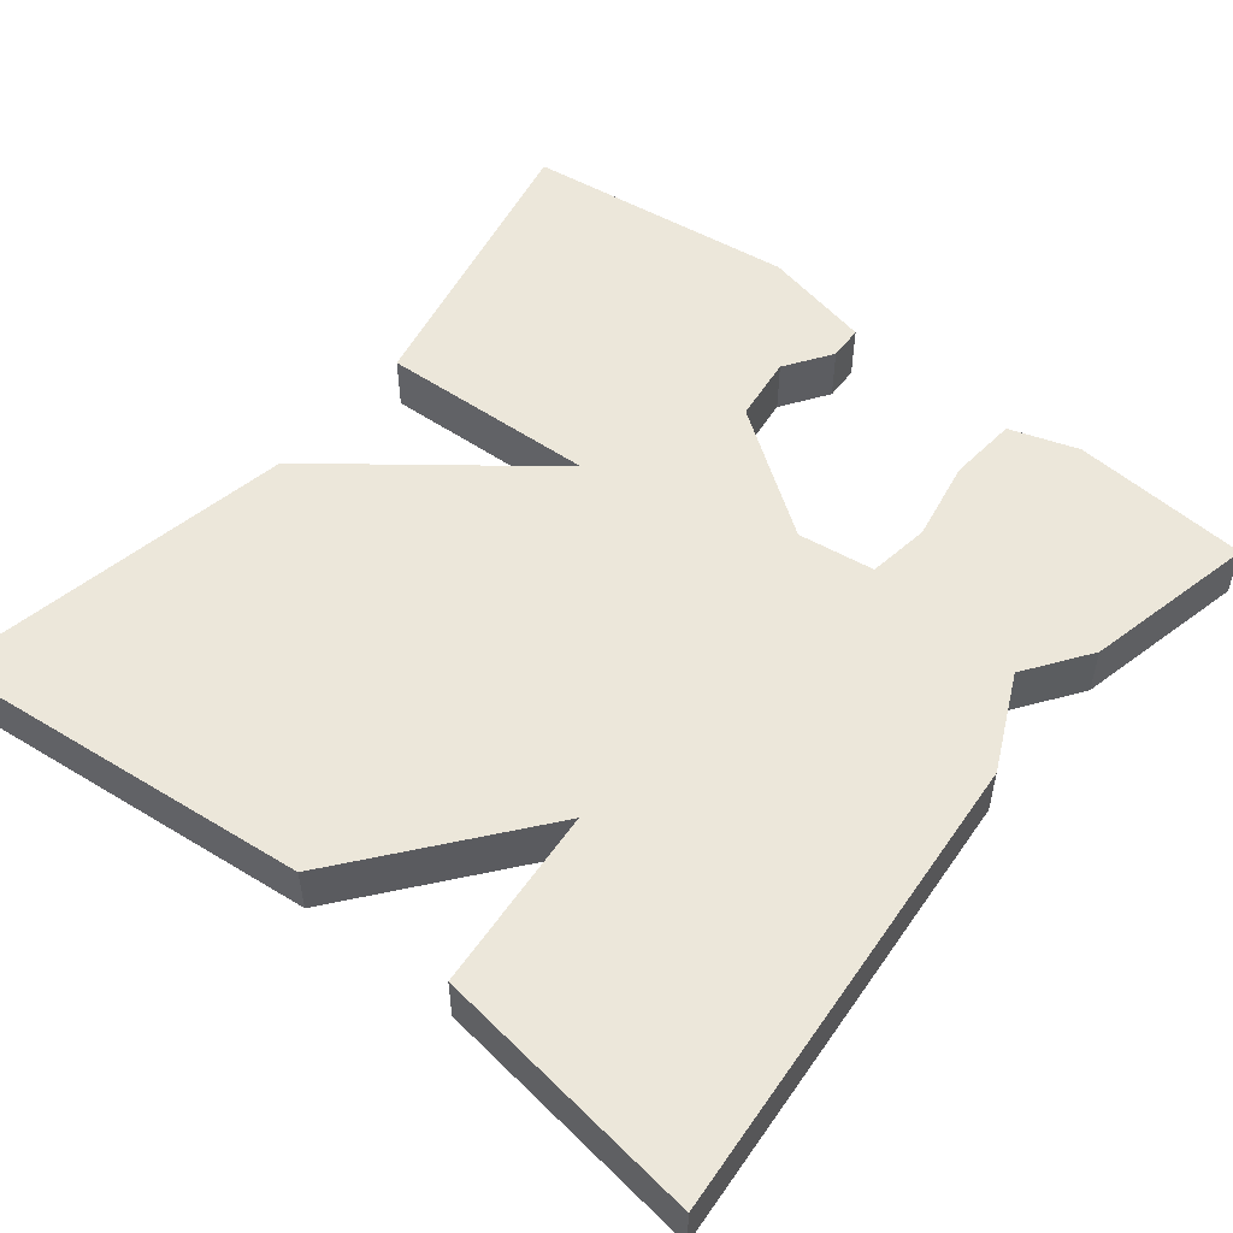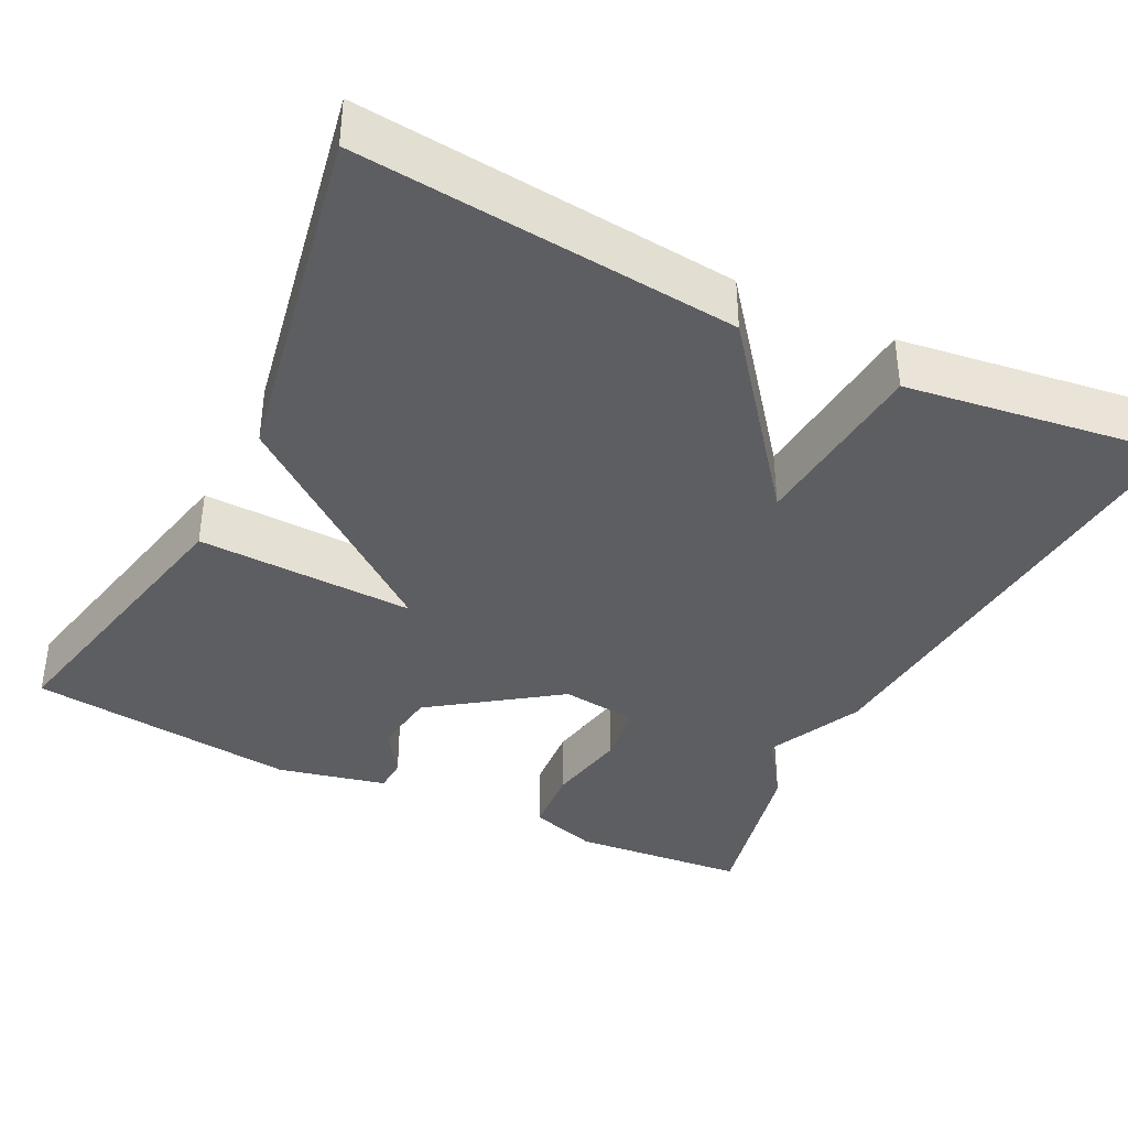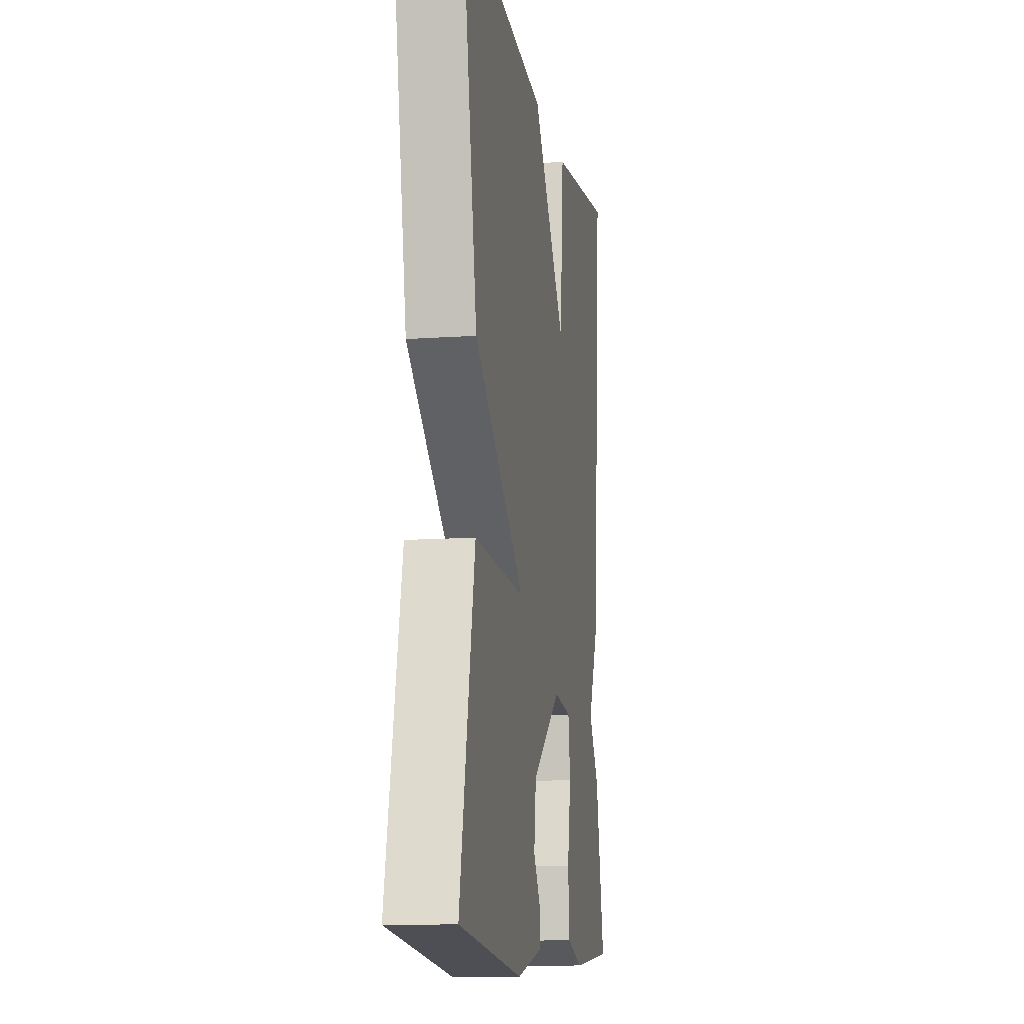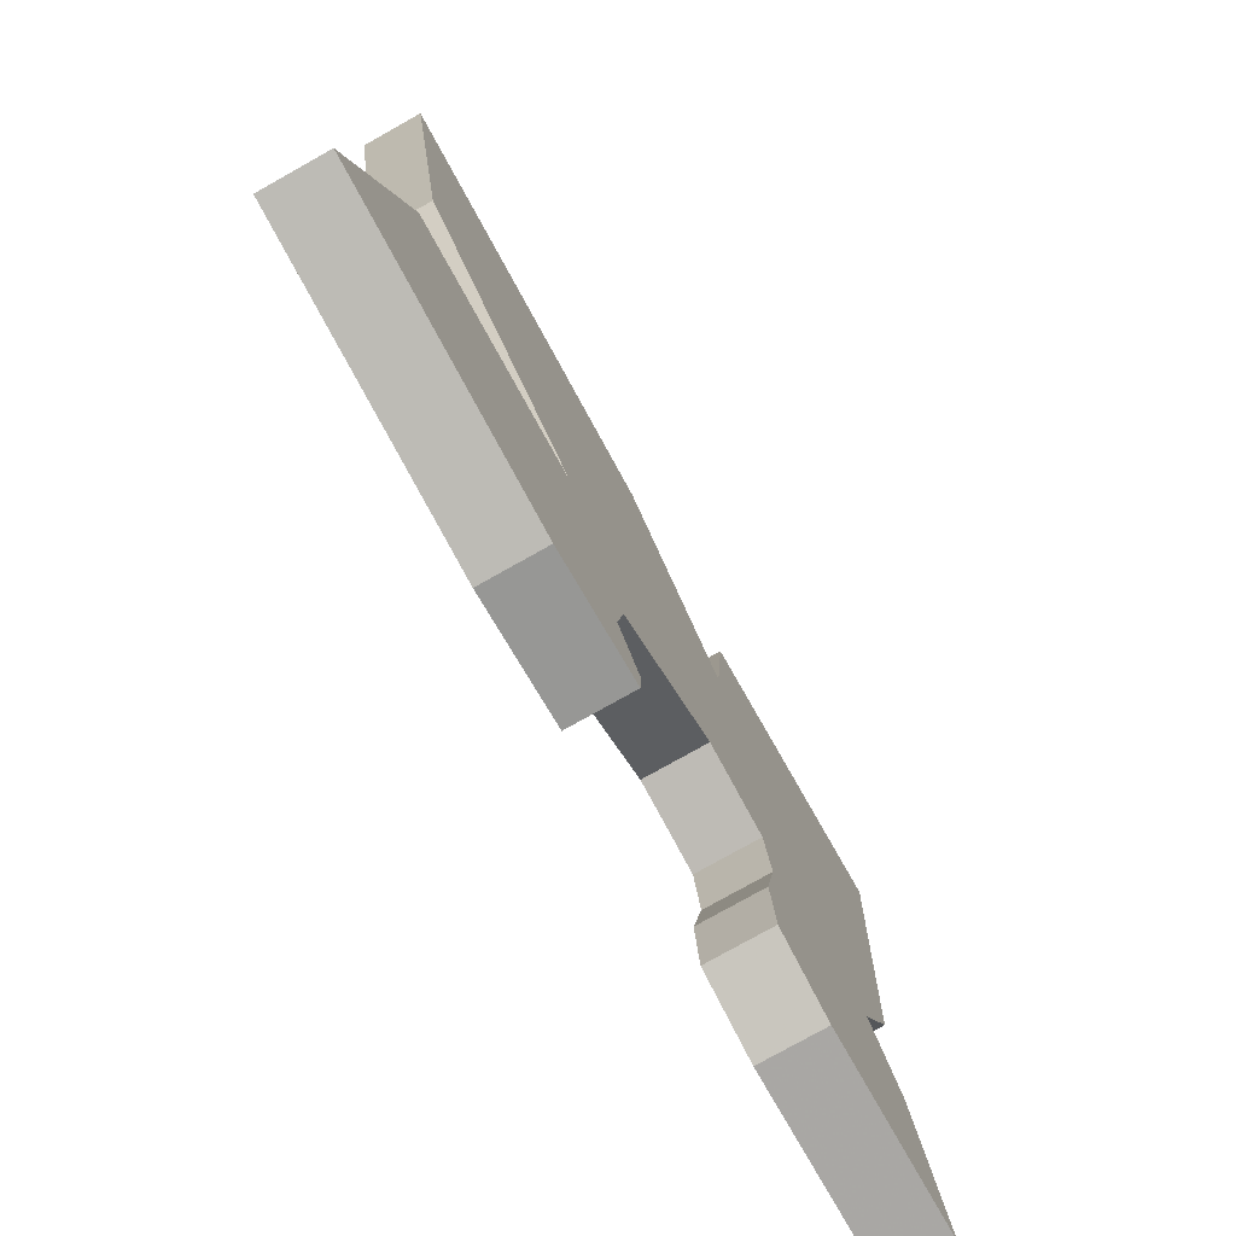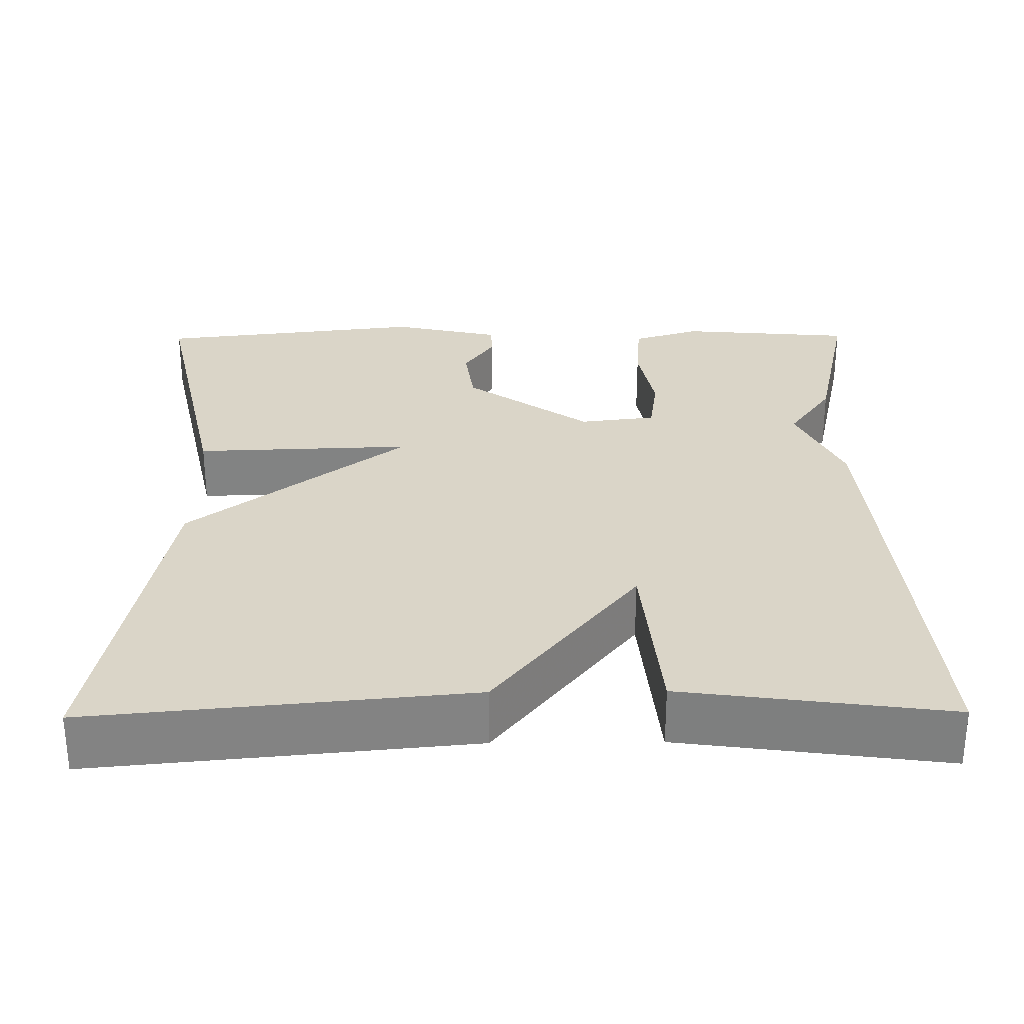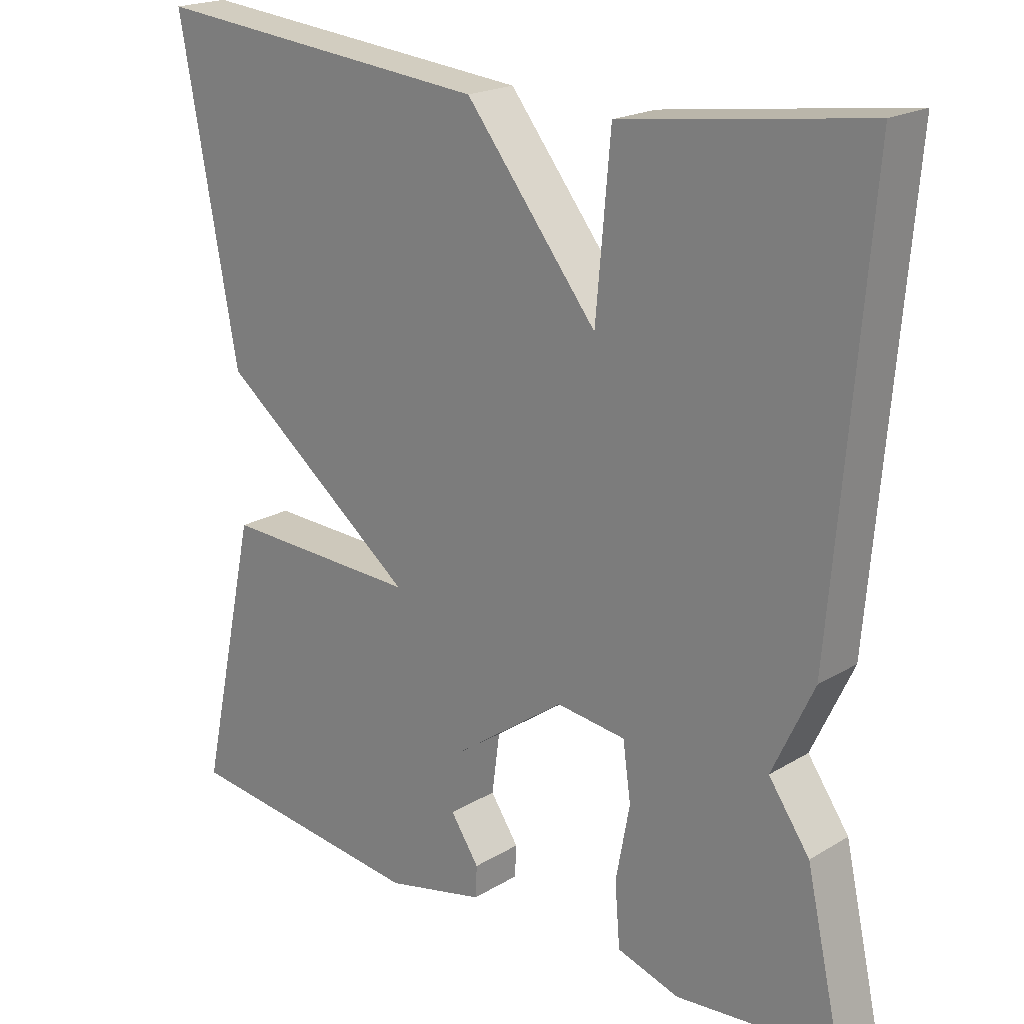
<metadata>
{"format":"obj","ext":"obj","renderer":"f3d","projection":"perspective","resolution":1024,"background":"white","views":[{"elev":52.4,"azim":38.6,"up":"+Y"},{"elev":-38.7,"azim":-26.4,"up":"+Y"},{"elev":-11.7,"azim":-80.5,"up":"+Z"},{"elev":-78.9,"azim":-60.8,"up":"+Z"},{"elev":29.3,"azim":-0.6,"up":"+Y"},{"elev":20.2,"azim":42.4,"up":"+Z"}]}
</metadata>
<code>
v -0.5 0.07 -0.5
v -0.42 0.07 -0.132
v -0.149 0.07 -0.142
v -0.42 0.07 0.068
v -0.5 0.07 0.5
v -0.031 0.07 0.455
v 0.149 0.07 0.228
v 0.169 0.07 0.455
v 0.5 0.07 0.5
v 0.452 0.07 -0.085
v 0.396 0.07 -0.205
v 0.452 0.07 -0.285
v 0.5 0.07 -0.5
v 0.282 0.07 -0.519
v 0.197 0.07 -0.492
v 0.19 0.07 -0.406
v 0.209 0.07 -0.304
v 0.198 0.07 -0.227
v 0.103 0.07 -0.215
v -0.053 0.07 -0.326
v -0.064 0.07 -0.408
v -0.025 0.07 -0.466
v -0.027 0.07 -0.509
v -0.163 0.07 -0.54
v -0.5 0 -0.5
v -0.42 0 -0.132
v -0.149 0 -0.142
v -0.42 0 0.068
v -0.5 0 0.5
v -0.031 0 0.455
v 0.149 0 0.228
v 0.169 0 0.455
v 0.5 0 0.5
v 0.452 0 -0.085
v 0.396 0 -0.205
v 0.452 0 -0.285
v 0.5 0 -0.5
v 0.282 0 -0.519
v 0.197 0 -0.492
v 0.19 0 -0.406
v 0.209 0 -0.304
v 0.198 0 -0.227
v 0.103 0 -0.215
v -0.053 0 -0.326
v -0.064 0 -0.408
v -0.025 0 -0.466
v -0.027 0 -0.509
v -0.163 0 -0.54
f 24 1 2
f 23 24 2
f 22 23 2
f 21 22 2
f 20 21 2 3
f 19 20 3
f 5 6 7
f 4 5 7
f 3 4 7
f 19 3 7
f 18 19 7
f 9 10 11
f 8 9 11
f 7 8 11
f 18 7 11
f 17 18 11
f 15 16 17
f 14 15 17
f 13 14 17
f 12 13 17
f 11 12 17
f 26 25 48
f 26 48 47
f 26 47 46
f 26 46 45
f 27 26 45 44
f 27 44 43
f 31 30 29
f 31 29 28
f 31 28 27
f 31 27 43
f 31 43 42
f 35 34 33
f 35 33 32
f 35 32 31
f 35 31 42
f 35 42 41
f 41 40 39
f 41 39 38
f 41 38 37
f 41 37 36
f 41 36 35
f 1 25 26 2
f 2 26 27 3
f 3 27 28 4
f 4 28 29 5
f 5 29 30 6
f 6 30 31 7
f 7 31 32 8
f 8 32 33 9
f 9 33 34 10
f 10 34 35 11
f 11 35 36 12
f 12 36 37 13
f 13 37 38 14
f 14 38 39 15
f 15 39 40 16
f 16 40 41 17
f 17 41 42 18
f 18 42 43 19
f 19 43 44 20
f 20 44 45 21
f 21 45 46 22
f 22 46 47 23
f 23 47 48 24
f 24 48 25 1

</code>
